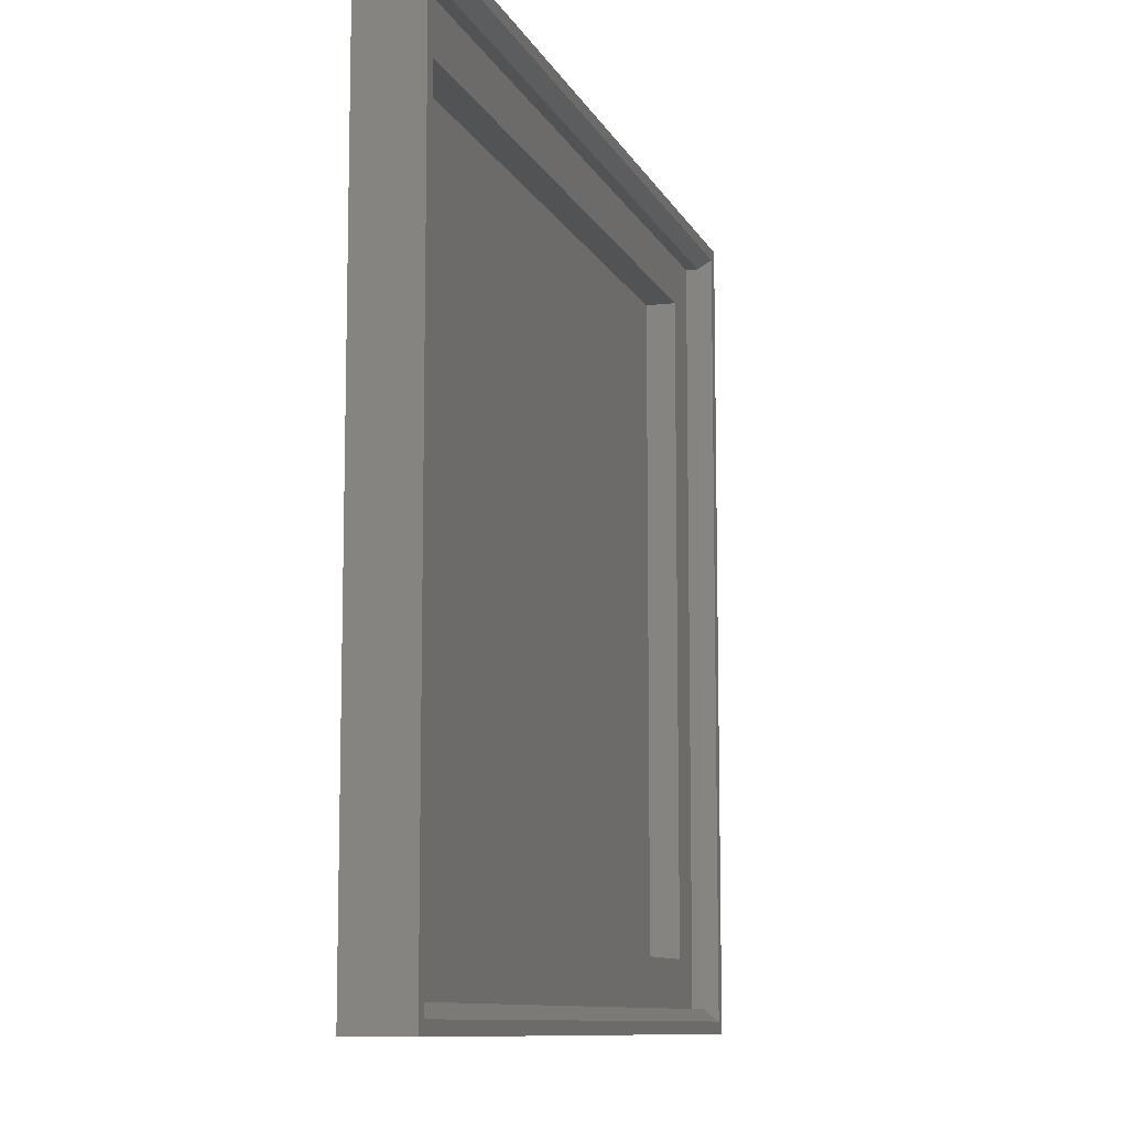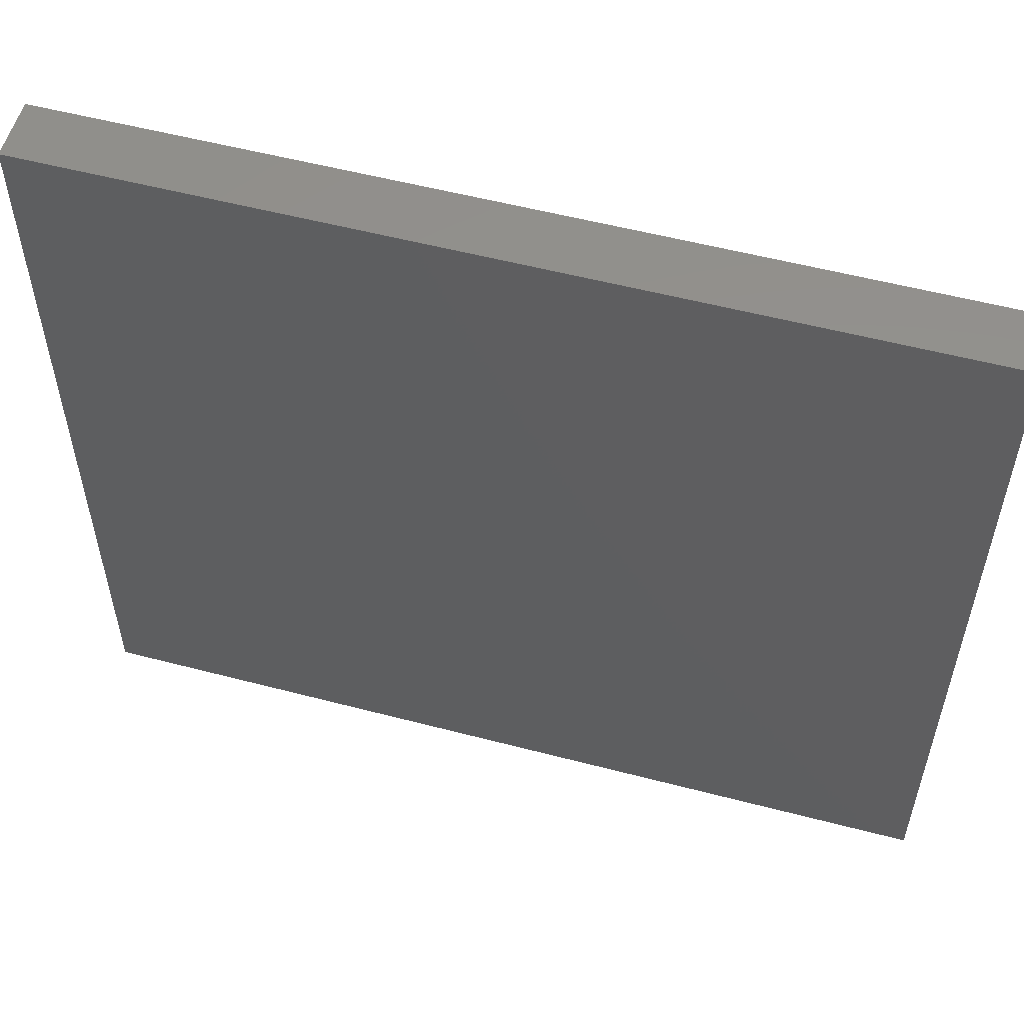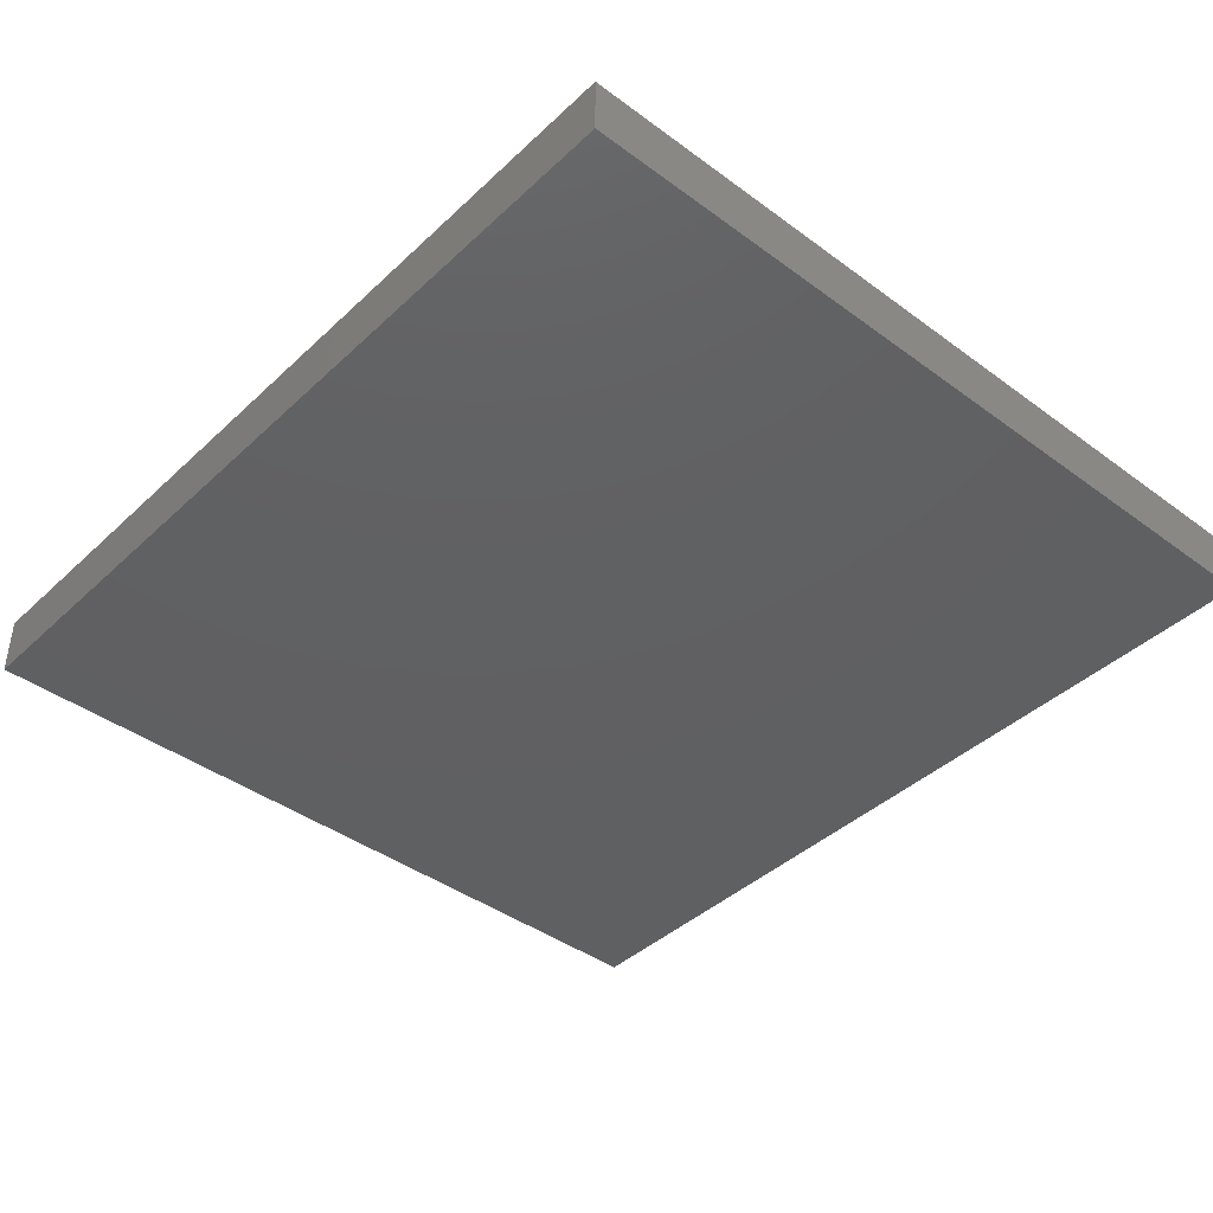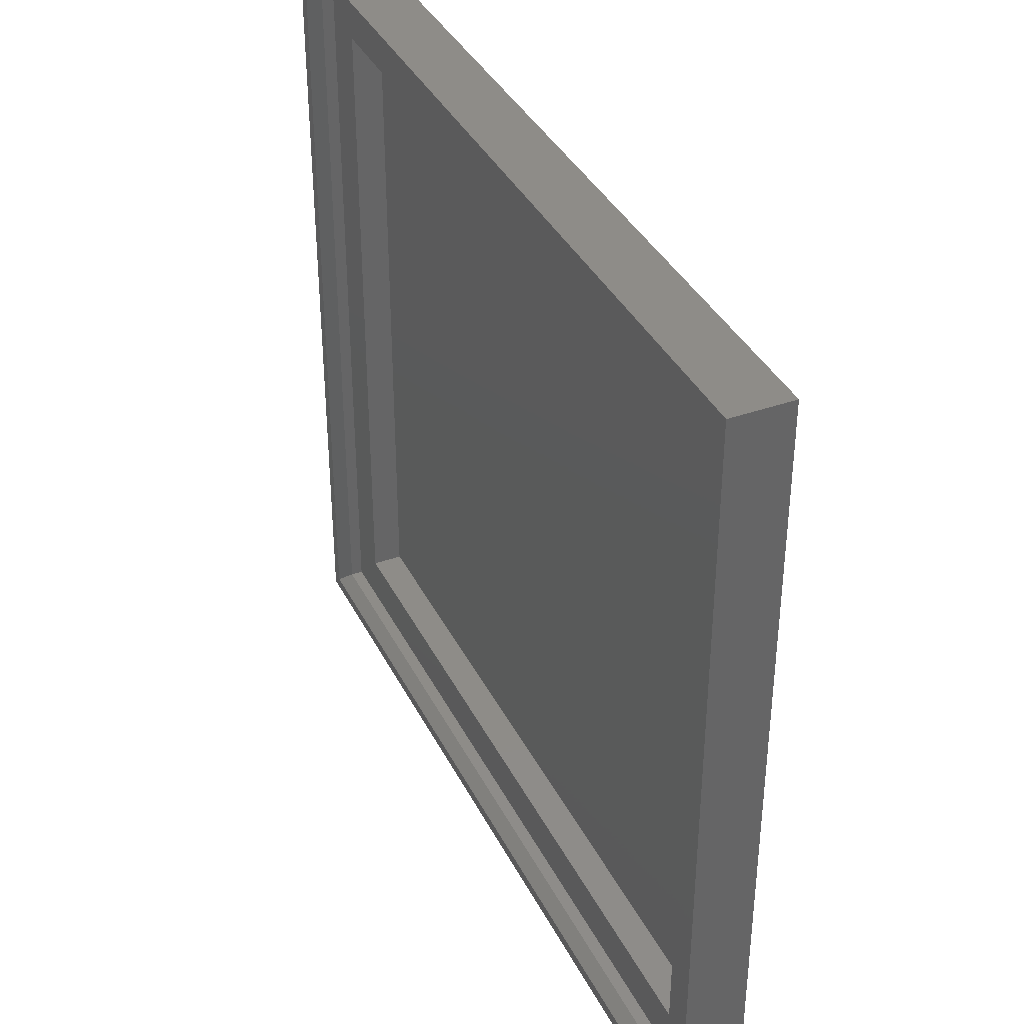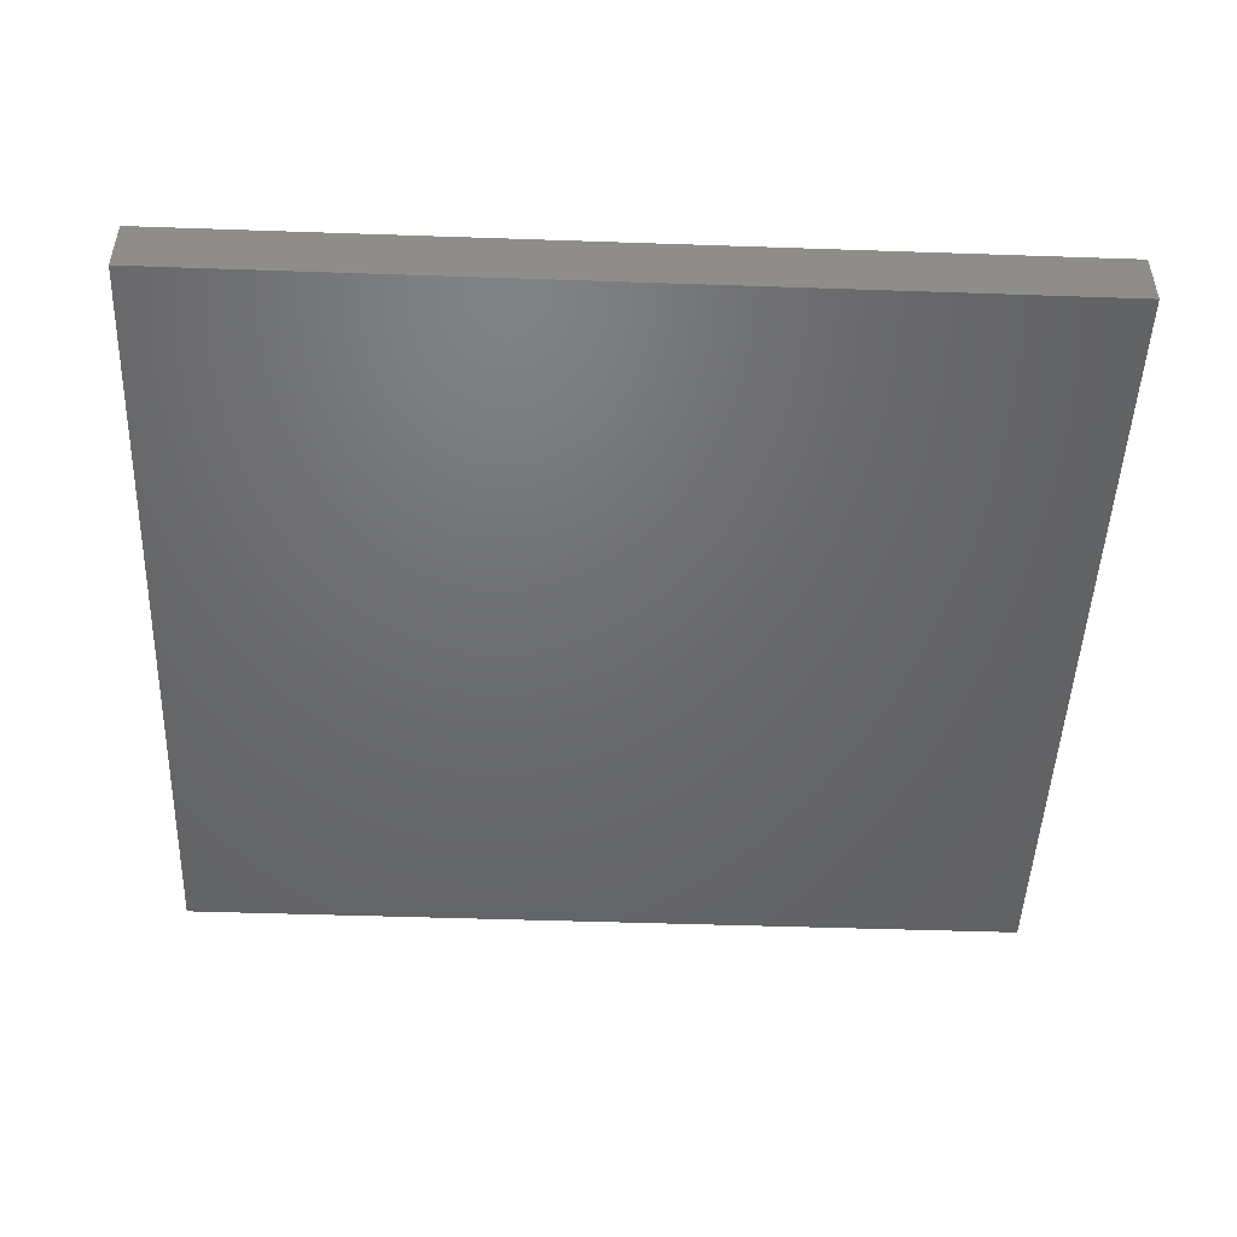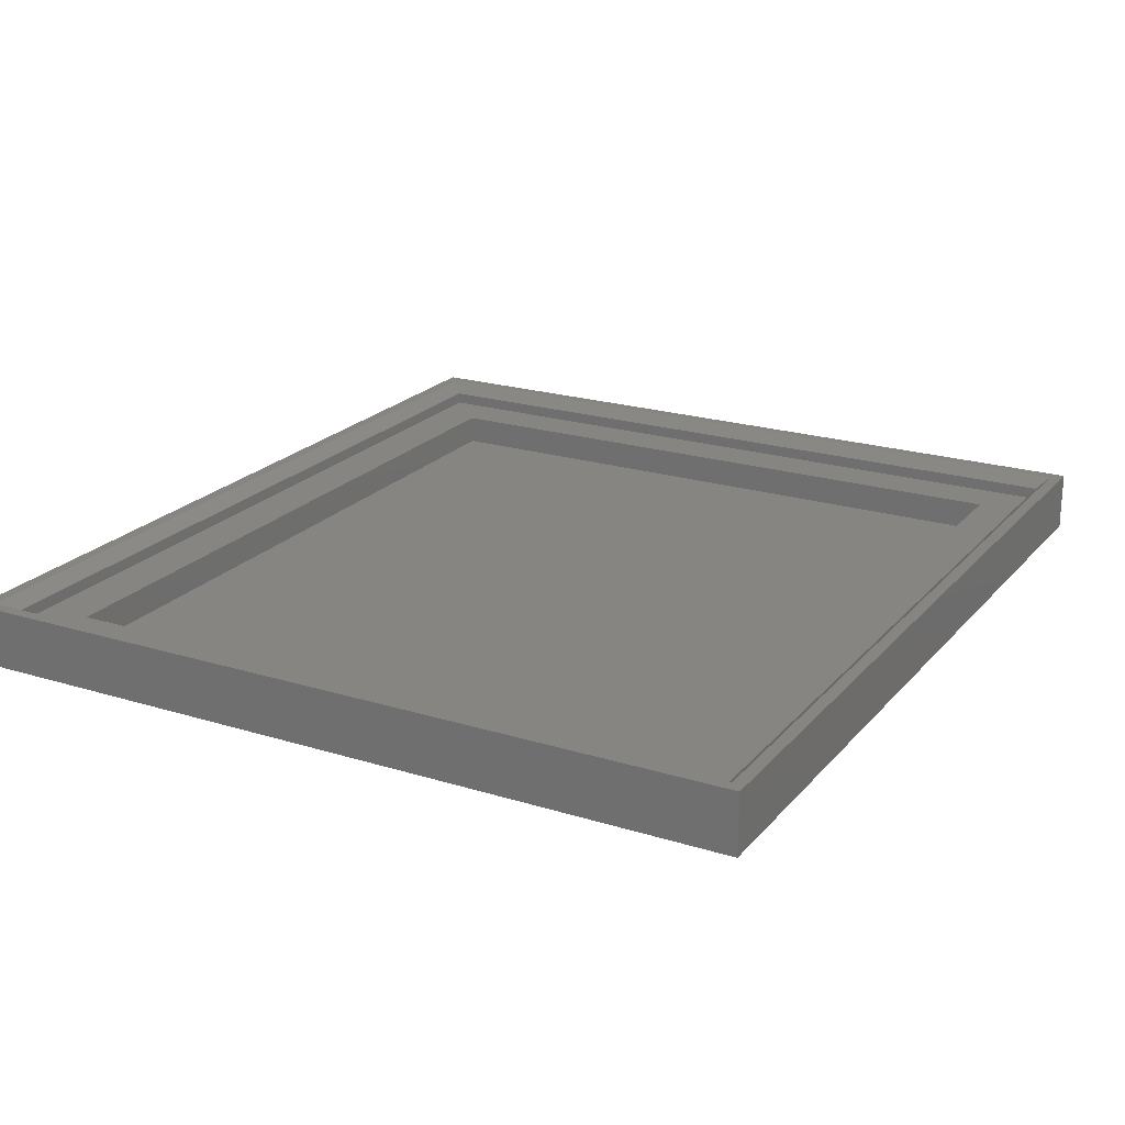
<metadata>
{"format":"stl","ext":"stl","renderer":"f3d","projection":"perspective","resolution":1024,"background":"white","views":[{"elev":-9.9,"azim":-73.0,"up":"+Y"},{"elev":55.5,"azim":-164.6,"up":"+Y"},{"elev":-41.4,"azim":48.3,"up":"+Z"},{"elev":37.7,"azim":65.6,"up":"+Y"},{"elev":-48.3,"azim":-2.2,"up":"+Z"},{"elev":21.4,"azim":118.8,"up":"+Z"}]}
</metadata>
<code>
# stl→obj: 28 verts, 52 faces
v 70.1 64.1 5
v 0 63.1 4
v 69.1 63.1 4
v -1 64.1 5
v 0 0 4
v -1 -1 5
v 69.1 0 4
v 70.1 -1 5
v 71.1 65.1 0
v 71.1 -2 5
v 71.1 -2 0
v 71.1 65.1 5
v 69.1 0 3
v 69.1 63.1 3
v -2 65.1 5
v -2 65.1 0
v -2 -2 0
v -2 -2 5
v 0 63.1 3
v 0 0 3
v 65.1 4 0.5
v 4 59.1 0.5
v 4 4 0.5
v 65.1 59.1 0.5
v 65.1 59.1 3
v 65.1 4 3
v 4 4 3
v 4 59.1 3
f 1 2 3
f 2 1 4
f 5 4 6
f 4 5 2
f 6 7 5
f 7 6 8
f 1 7 8
f 7 1 3
f 9 10 11
f 10 9 12
f 3 13 7
f 13 3 14
f 15 9 16
f 9 15 12
f 15 17 18
f 17 15 16
f 19 5 20
f 5 19 2
f 10 17 11
f 17 10 18
f 5 13 20
f 13 5 7
f 18 6 15
f 6 18 10
f 6 10 8
f 8 10 1
f 15 4 12
f 4 15 6
f 12 4 1
f 12 1 10
f 9 17 16
f 17 9 11
f 3 19 14
f 19 3 2
f 21 22 23
f 22 21 24
f 25 21 26
f 21 25 24
f 27 21 23
f 21 27 26
f 25 22 24
f 22 25 28
f 22 27 23
f 27 22 28
f 20 27 19
f 27 20 13
f 27 13 26
f 26 13 25
f 19 28 14
f 28 19 27
f 14 28 25
f 14 25 13

</code>
